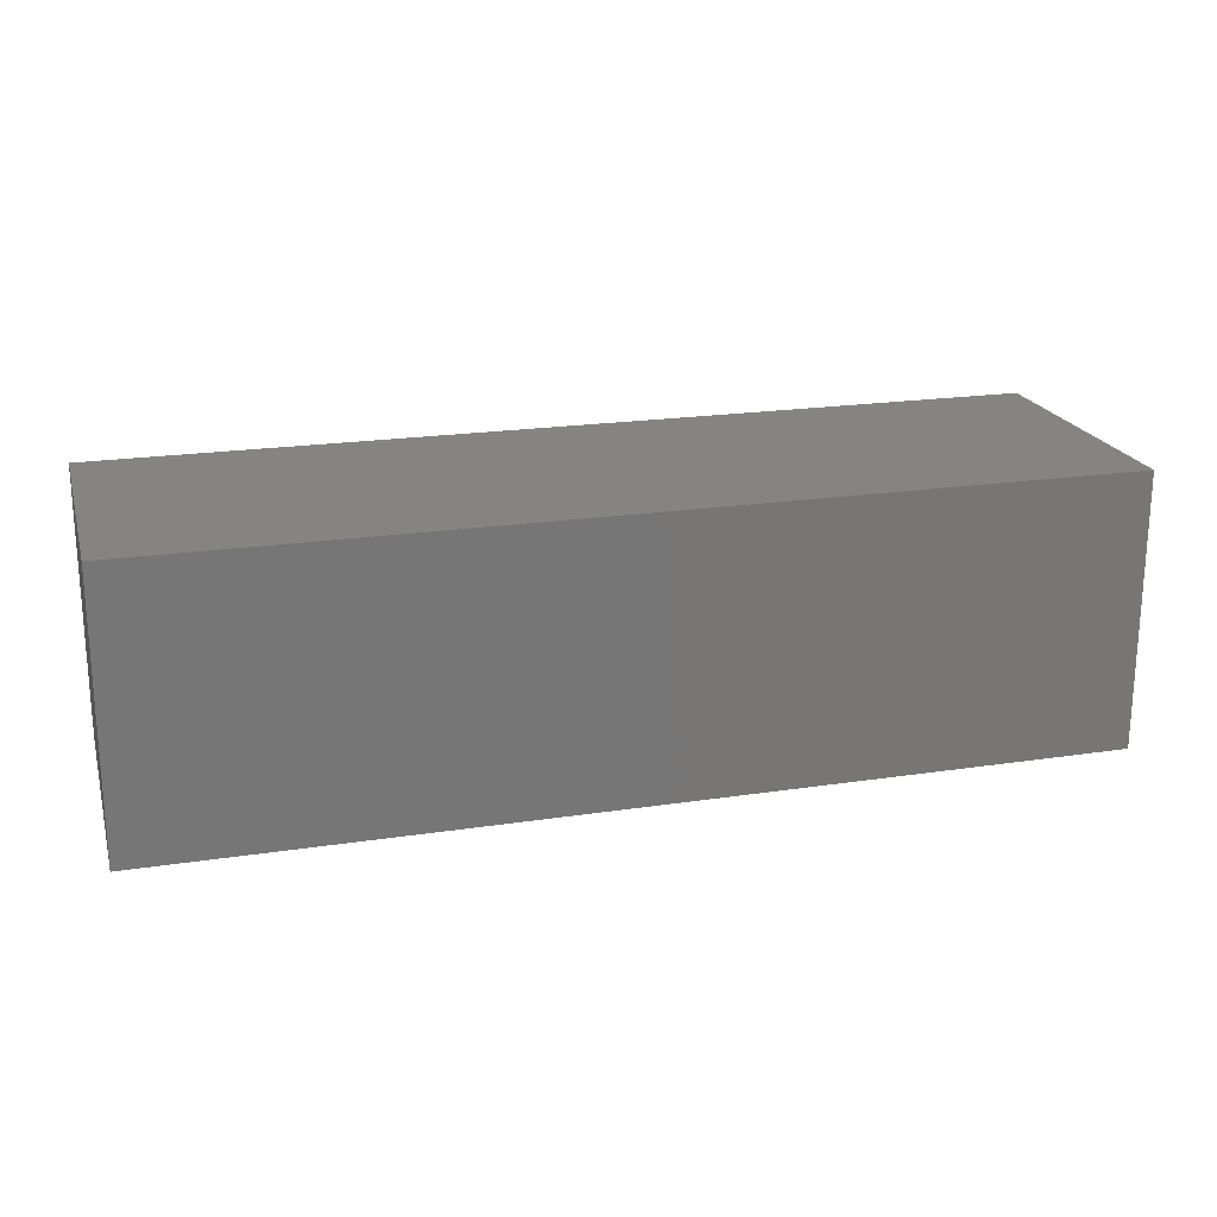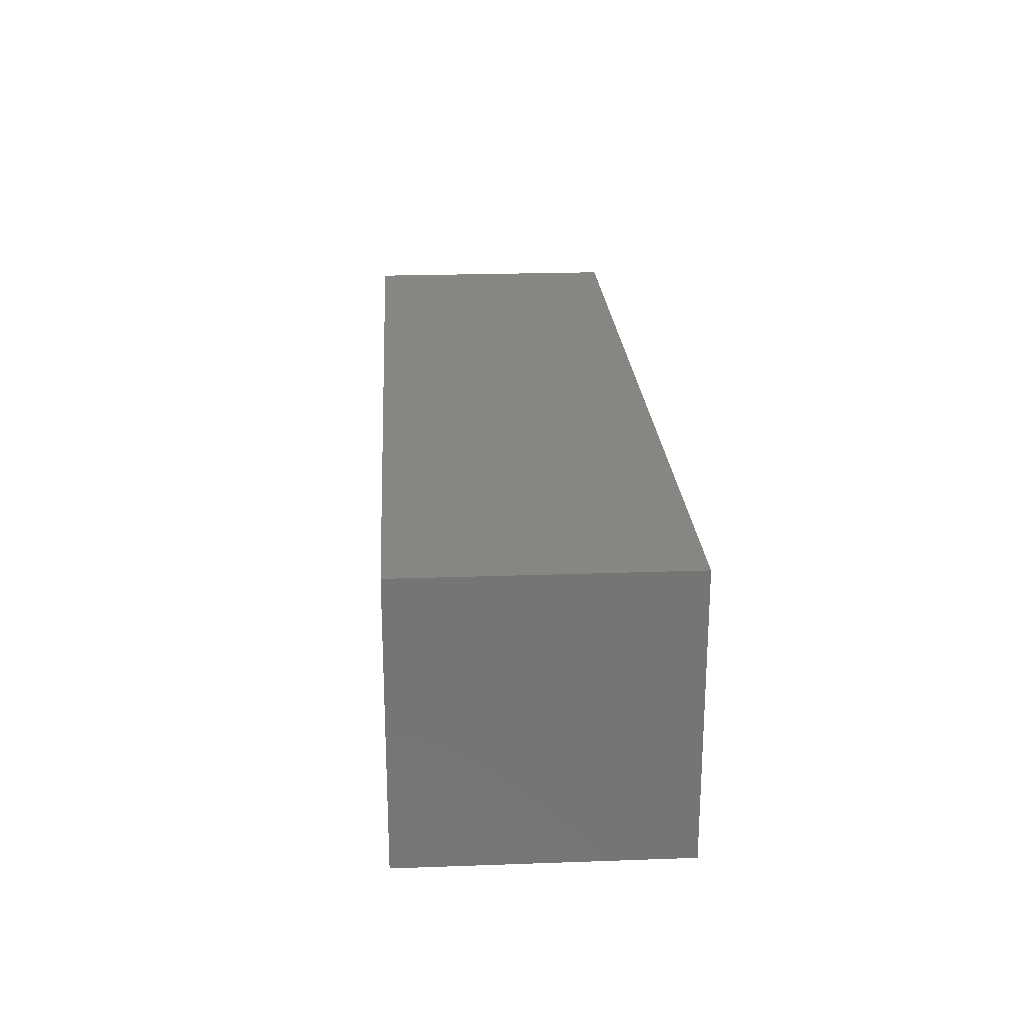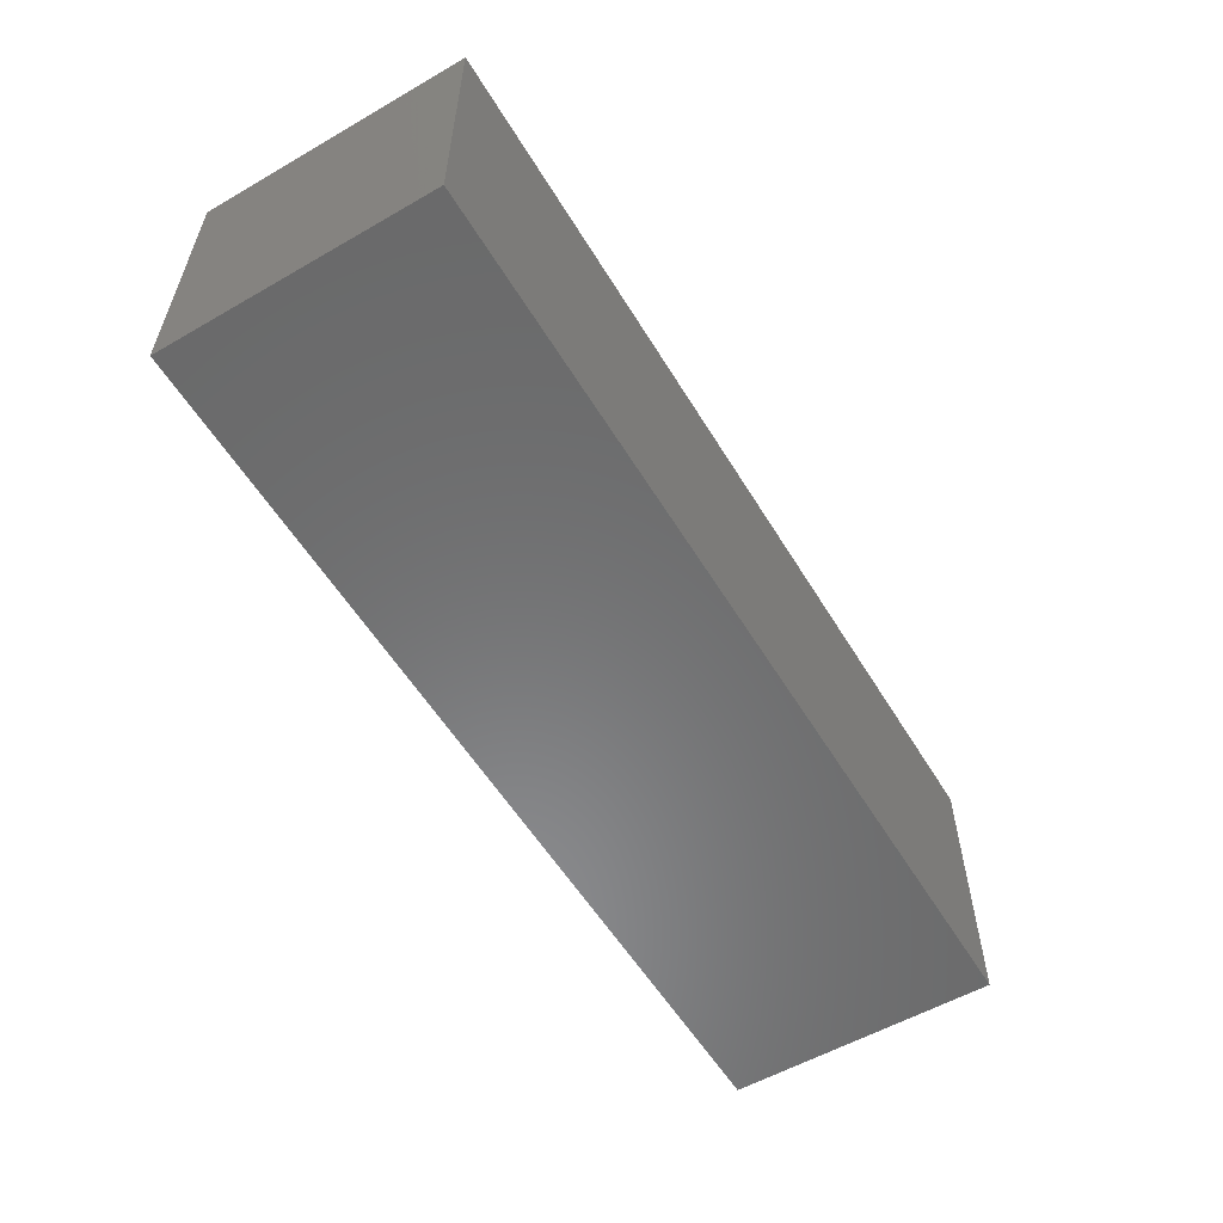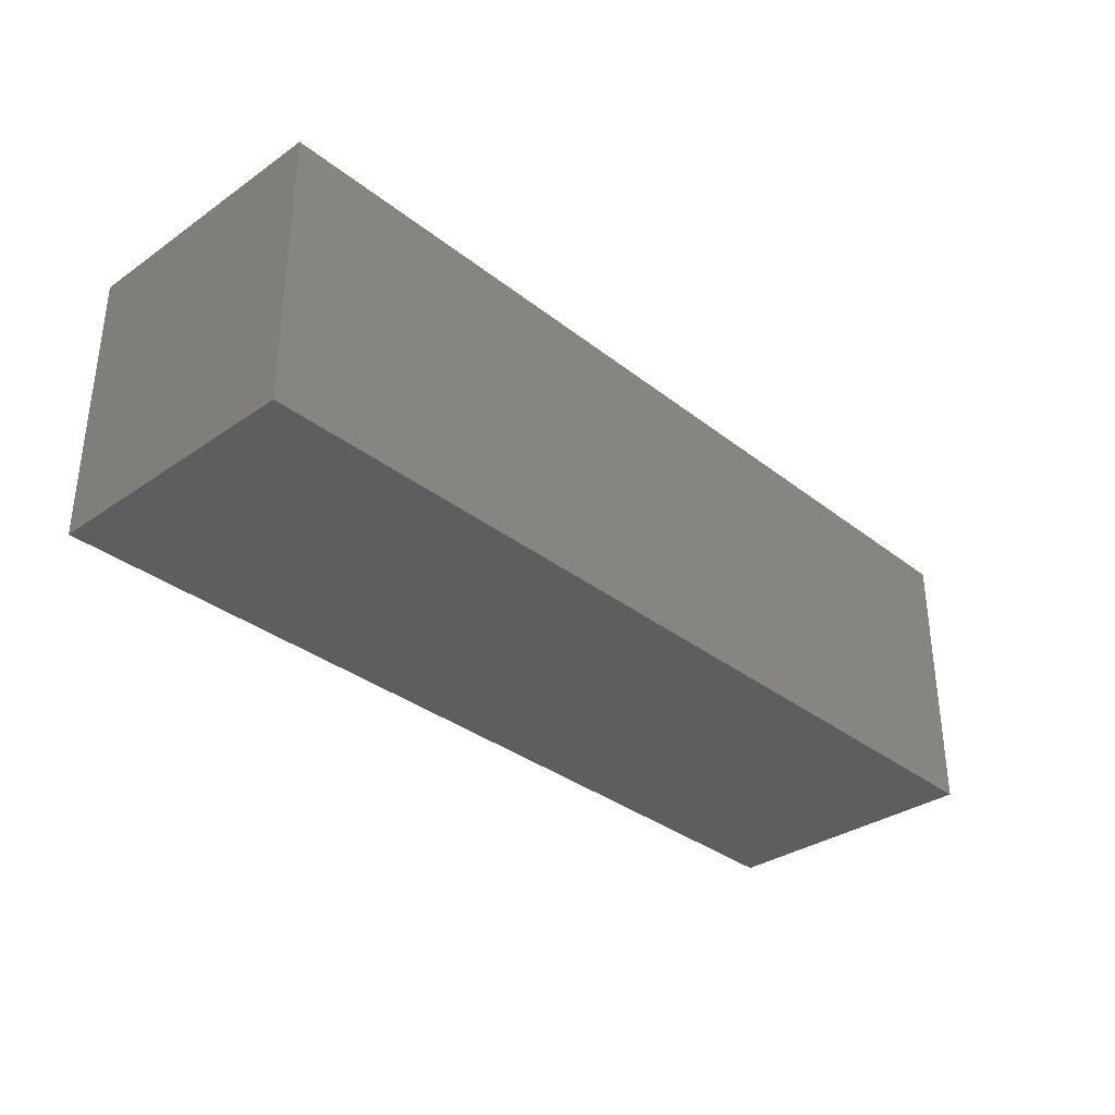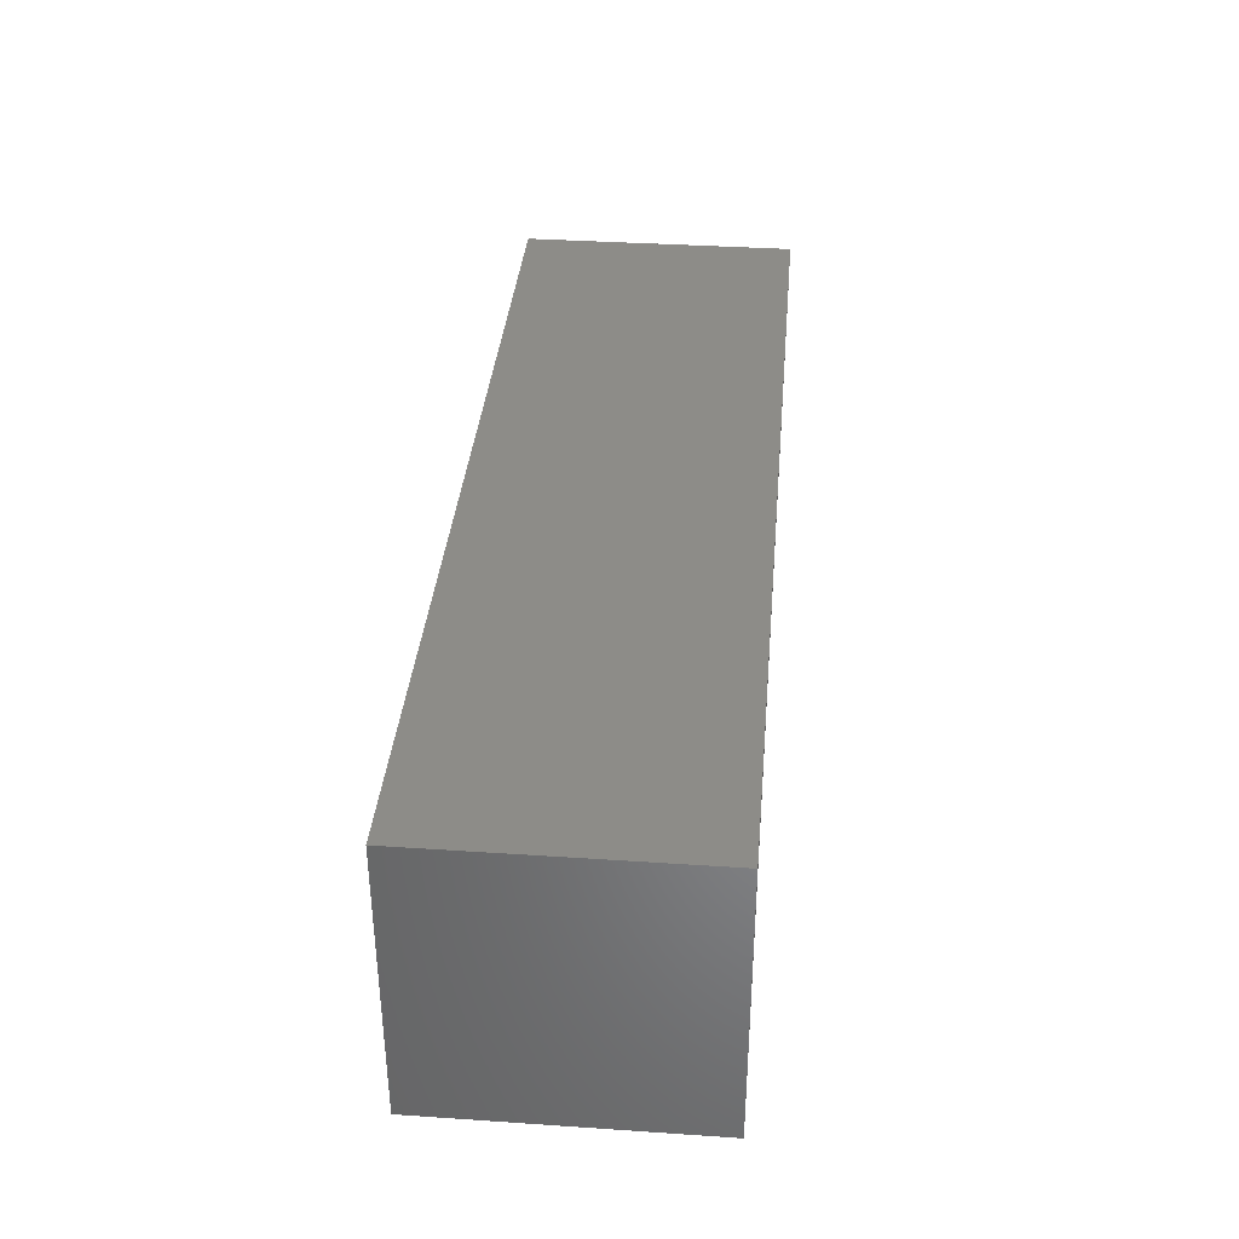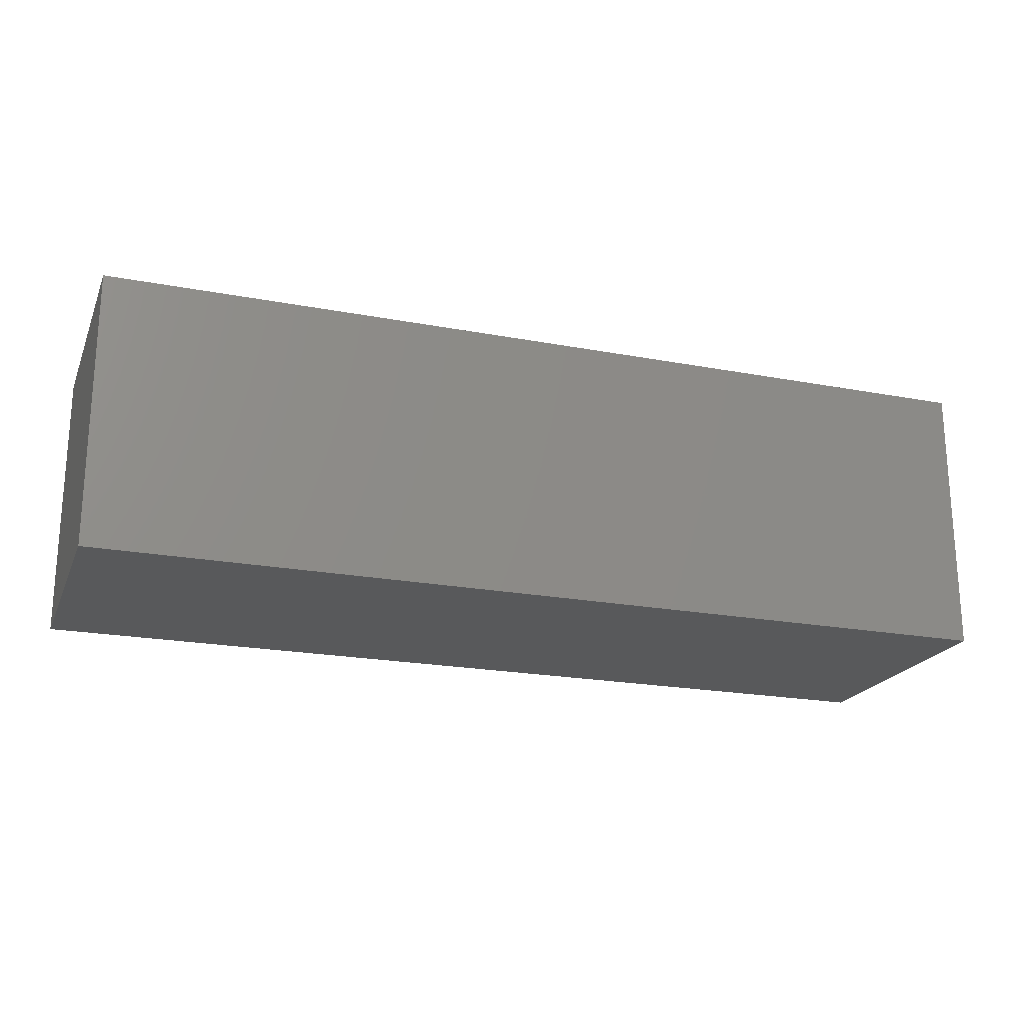
<metadata>
{"format":"stl","ext":"stl","renderer":"f3d","projection":"perspective","resolution":1024,"background":"white","views":[{"elev":20.5,"azim":164.6,"up":"+Z"},{"elev":22.8,"azim":86.5,"up":"+Y"},{"elev":-56.5,"azim":121.0,"up":"+Y"},{"elev":-33.6,"azim":-46.7,"up":"+Y"},{"elev":36.5,"azim":-85.0,"up":"+Y"},{"elev":-20.9,"azim":-18.8,"up":"+Y"}]}
</metadata>
<code>
# stl→obj: 12 verts, 20 faces
v 0.373 -0.2937 -0.01587
v -0.3889 -0.2937 0.1905
v -0.3889 -0.2937 -0.01587
v 0.373 -0.2937 0.1905
v -0.3889 -0.06508 0.1905
v -0.3889 -0.06508 -0.01587
v 0.373 -0.06508 -0.01587
v 0.373 -0.06508 0.1905
v -0.3889 -0.2937 -0.03175
v 0.373 -0.2937 -0.03175
v -0.3889 -0.06508 -0.03175
v 0.373 -0.06508 -0.03175
f 1 2 3
f 1 4 2
f 3 5 6
f 3 2 5
f 7 4 1
f 7 8 4
f 1 3 9
f 1 9 10
f 8 2 4
f 8 5 2
f 6 8 7
f 6 5 8
f 3 6 11
f 3 11 9
f 7 1 10
f 7 10 12
f 12 10 9
f 12 9 11
f 6 7 12
f 6 12 11

</code>
